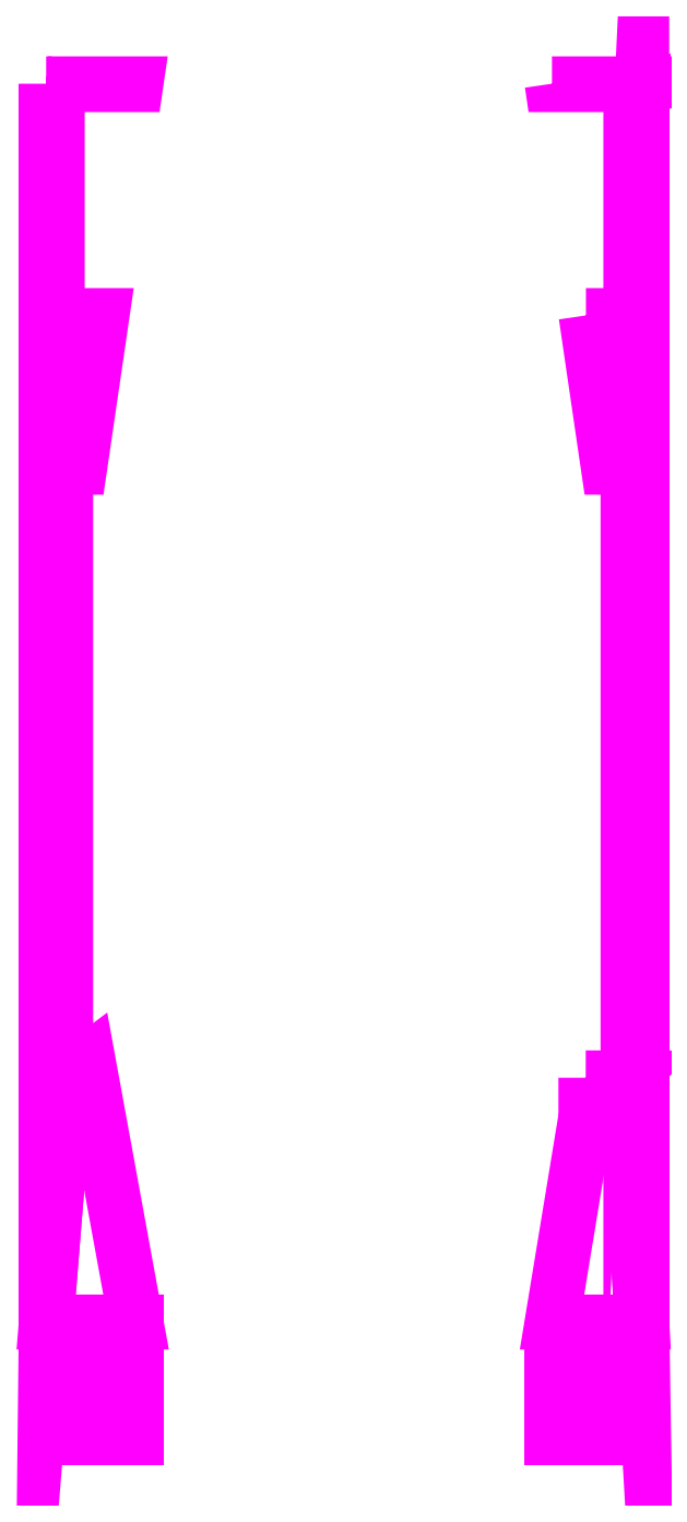
<metadata>
{"format":"dxf","ext":"dxf","renderer":"ezdxf+matplotlib","layout":"modelspace","background":"white","min_lineweight":24,"dpi":150}
</metadata>
<code>
0
SECTION
2
ENTITIES
0
3DFACE
8
FENDERS
10
-1.06
20
-2.019
30
1.061
11
-1.06
21
-2.16
31
1.07
12
-0.74
22
-2.16
32
1.07
13
-0.74
23
-2.019
33
1.061
0
3DFACE
8
FENDERS
10
0.74
20
-2.019
30
1.061
11
0.74
21
-2.16
31
1.07
12
1.06
22
-2.16
32
1.07
13
1.06
23
-2.019
33
1.061
0
3DFACE
8
FENDERS
10
1.06
20
-2.019
30
1.061
11
1.06
21
-2.16
31
1.07
12
1.06
22
-2.16
32
1.05
13
1.06
23
-2.019
33
1.041
0
3DFACE
8
FENDERS
10
-1.06
20
-2.019
30
1.041
11
-1.06
21
-2.16
31
1.05
12
-1.06
22
-2.16
32
1.07
13
-1.06
23
-2.019
33
1.061
0
3DFACE
8
FENDERS
10
1.06
20
-2.16
30
1.07
11
1.06
21
-2.28
31
1.05
12
1.06
22
-2.27
32
1.03
13
1.06
23
-2.16
33
1.05
0
3DFACE
8
FENDERS
10
0.74
20
-2.16
30
1.07
11
0.74
21
-2.28
31
1.05
12
1.06
22
-2.28
32
1.05
13
1.06
23
-2.16
33
1.07
0
3DFACE
8
FENDERS
10
-1.06
20
-2.16
30
1.05
11
-1.06
21
-2.27
31
1.03
12
-1.06
22
-2.28
32
1.05
13
-1.06
23
-2.16
33
1.07
0
3DFACE
8
FENDERS
10
-1.06
20
-2.16
30
1.07
11
-1.06
21
-2.28
31
1.05
12
-0.74
22
-2.28
32
1.05
13
-0.74
23
-2.16
33
1.07
0
3DFACE
8
FENDERS
10
0.74
20
-2.28
30
1.05
11
0.74
21
-2.43
31
0.98
12
1.06
22
-2.43
32
0.98
13
1.06
23
-2.28
33
1.05
0
3DFACE
8
FENDERS
10
1.06
20
-2.28
30
1.05
11
1.06
21
-2.43
31
0.98
12
1.06
22
-2.42
32
0.94
13
1.06
23
-2.27
33
1.03
0
3DFACE
8
FENDERS
10
-1.06
20
-2.28
30
1.05
11
-1.06
21
-2.43
31
0.98
12
-0.74
22
-2.43
32
0.98
13
-0.74
23
-2.28
33
1.05
0
3DFACE
8
FENDERS
10
-1.06
20
-2.27
30
1.03
11
-1.06
21
-2.42
31
0.94
12
-1.06
22
-2.43
32
0.98
13
-1.06
23
-2.28
33
1.05
0
3DFACE
8
FENDERS
10
1.06
20
2.384
30
0.8413
11
1.06
21
-2.019
31
1.061
12
1.06
22
-2.019
32
1.041
13
1.06
23
2.384
33
0.8213
0
3DFACE
8
FENDERS
10
0.74
20
2.384
30
0.8413
11
0.7405
21
2.38
31
0.8415
12
1.02
22
2.38
32
0.8415
13
1.06
23
2.384
33
0.8413
0
3DFACE
8
FENDERS
10
-1.06
20
2.384
30
0.8213
11
-1.06
21
-2.019
31
1.041
12
-1.06
22
-2.019
32
1.061
13
-1.06
23
2.384
33
0.8413
0
3DFACE
8
FENDERS
10
-1.06
20
2.384
30
0.8413
11
-1.02
21
2.38
31
0.8415
12
-0.7405
22
2.38
32
0.8415
13
-0.74
23
2.384
33
0.8413
0
3DFACE
8
FENDERS
10
0.86
20
-1.29
30
1.024
11
0.74
21
-2.019
31
1.061
12
1.06
22
-2.019
32
1.061
13
1.01
23
-1.15
33
1.018
0
3DFACE
8
FENDERS
10
0.86
20
-1.15
30
1.024
11
0.86
21
-1.29
31
1.024
12
0.86
22
-1.29
32
1.024
13
1.01
23
-1.15
33
1.018
0
3DFACE
8
FENDERS
10
-1.02
20
1.56
30
0.8824
11
-1.06
21
-2.019
31
1.061
12
-0.99
22
-1.15
32
1.018
13
-0.99
23
1.02
33
0.9093
0
3DFACE
8
FENDERS
10
-0.99
20
-1.15
30
1.018
11
-1.06
21
-2.019
31
1.061
12
-0.74
22
-2.019
32
1.061
13
-0.91
23
-1.09
33
1.015
0
3DFACE
8
FENDERS
10
1.02
20
2.38
30
0.8415
11
1.02
21
1.56
31
0.8824
12
1.02
22
1.56
32
0.8824
13
1.06
23
2.384
33
0.8413
0
3DFACE
8
FENDERS
10
1.02
20
1.56
30
0.8824
11
1.01
21
1.02
31
0.9093
12
1.06
22
-2.019
32
1.061
13
1.06
23
2.384
33
0.8413
0
3DFACE
8
FENDERS
10
1.01
20
1.02
30
0.9093
11
1.01
21
-1.15
31
1.018
12
1.01
22
-1.15
32
1.018
13
1.06
23
-2.019
33
1.061
0
3DFACE
8
FENDERS
10
0.8608
20
1.56
30
0.8824
11
0.94
21
1.02
31
0.9093
12
1.01
22
1.02
32
0.9093
13
1.02
23
1.56
33
0.8824
0
3DFACE
8
FENDERS
10
-1.06
20
2.384
30
0.8413
11
-1.06
21
-2.019
31
1.061
12
-1.02
22
1.56
32
0.8824
13
-1.02
23
2.38
33
0.8415
0
3DFACE
8
FENDERS
10
-1.02
20
1.56
30
0.8824
11
-0.99
21
1.02
31
0.9093
12
-0.94
22
1.02
32
0.9093
13
-0.8608
23
1.56
33
0.8824
0
3DFACE
8
FENDERS
10
0.74
20
-2.35
30
0.85
11
0.74
21
-2.35
31
0.85
12
0.74
22
-2.28
32
1.05
13
0.74
23
-2.16
33
1.07
0
3DFACE
8
FENDERS
10
0.74
20
-2.35
30
0.85
11
0.74
21
-2.35
31
0.85
12
0.74
22
-2.16
32
1.07
13
0.74
23
-2.019
33
1.061
0
3DFACE
8
FENDERS
10
0.74
20
-2.35
30
0.85
11
0.74
21
-2.35
31
0.85
12
0.74
22
-2.43
32
0.98
13
0.74
23
-2.28
33
1.05
0
3DFACE
8
FENDERS
10
-0.74
20
-2.28
30
1.05
11
-0.74
21
-2.43
31
0.98
12
-0.74
22
-2.35
32
0.85
13
-0.74
23
-2.35
33
0.85
0
3DFACE
8
FENDERS
10
-0.74
20
-2.16
30
1.07
11
-0.74
21
-2.28
31
1.05
12
-0.74
22
-2.35
32
0.85
13
-0.74
23
-2.35
33
0.85
0
3DFACE
8
FENDERS
10
-0.74
20
-2.019
30
1.061
11
-0.74
21
-2.16
31
1.07
12
-0.74
22
-2.35
32
0.85
13
-0.74
23
-2.35
33
0.85
0
VIEWPORT
8
0
10
144.7
20
101.2
30
0
40
391.1
41
222.2
68
     2
69
     1
0
VIEWPORT
8
0
10
139.2
20
100.8
30
0
40
222.8
41
161.3
68
     1
69
     2
0
ENDSEC
0
EOF

</code>
